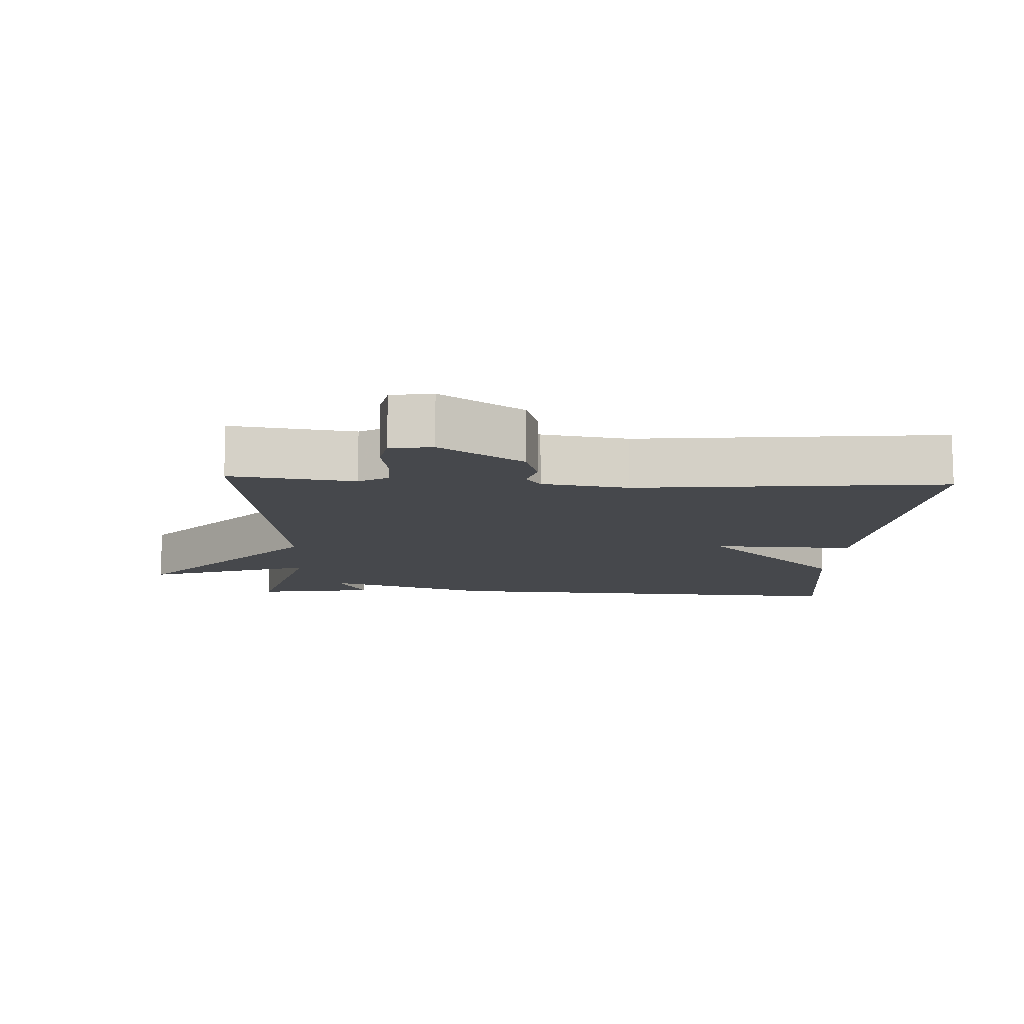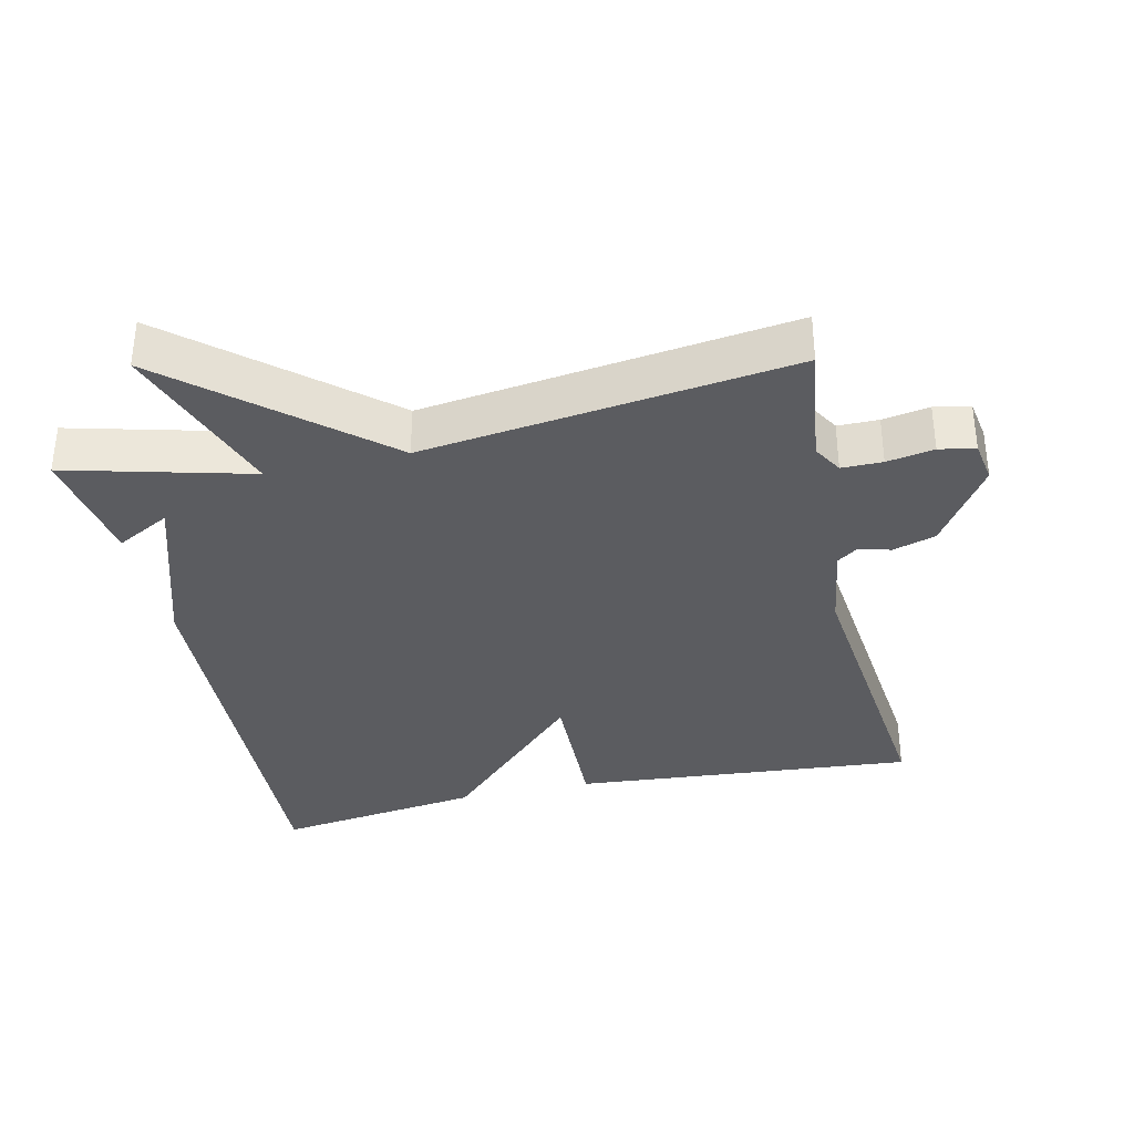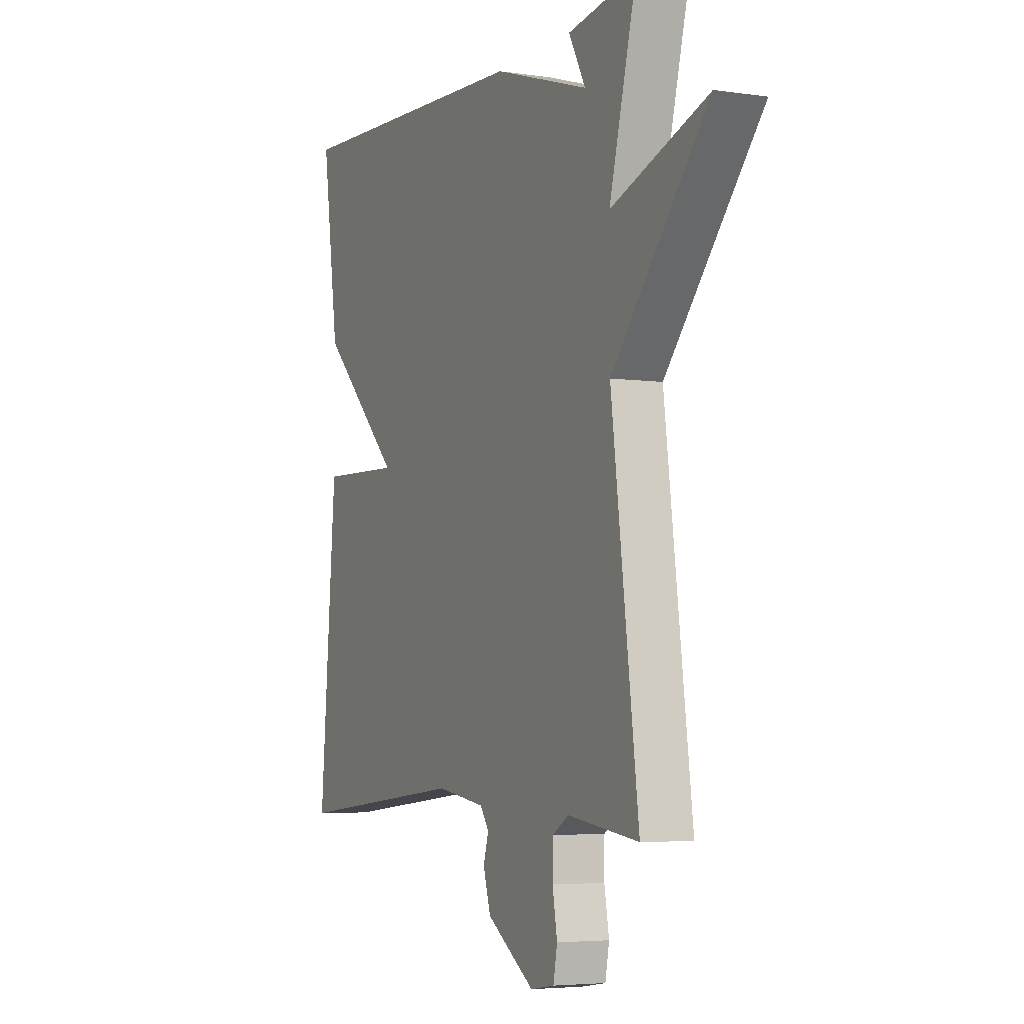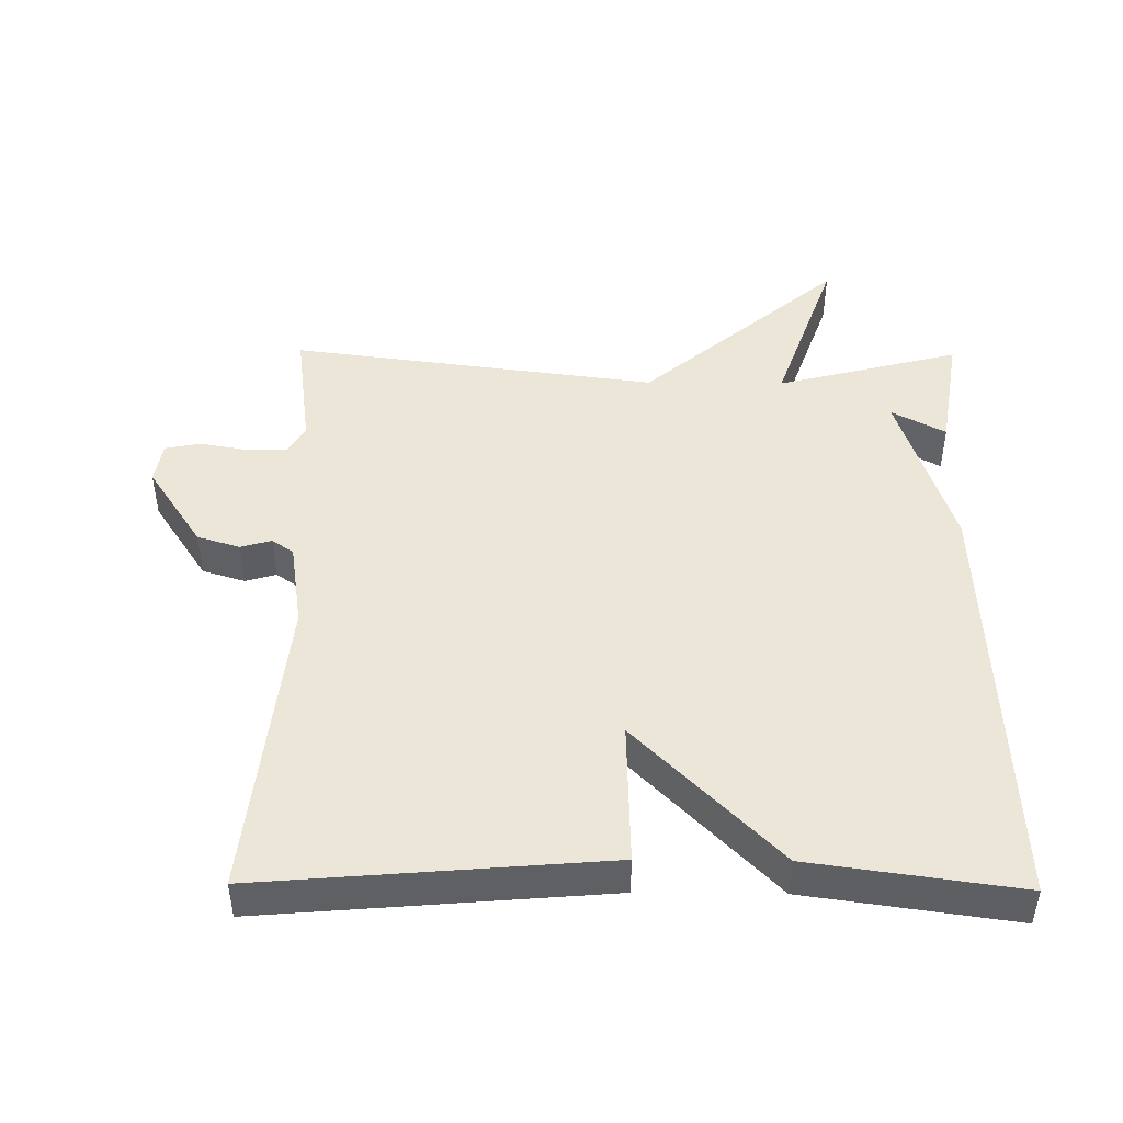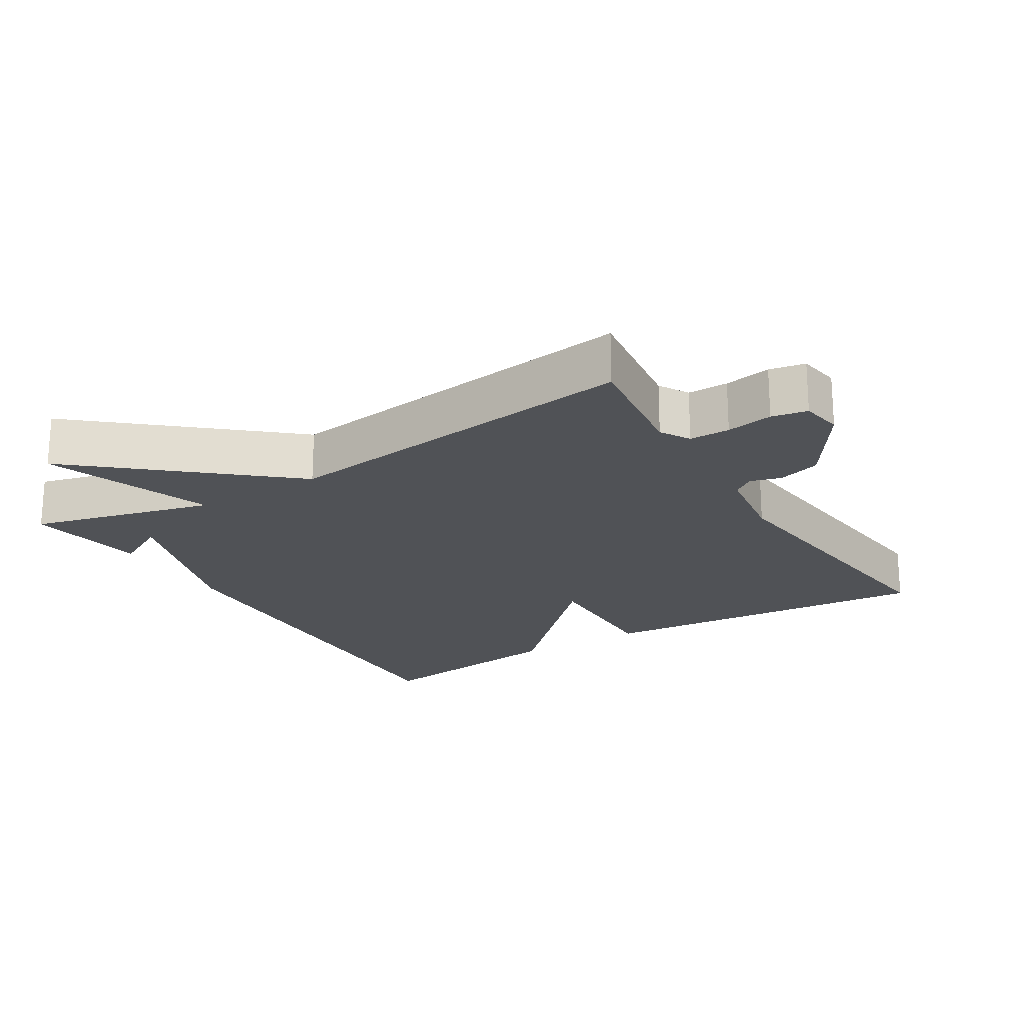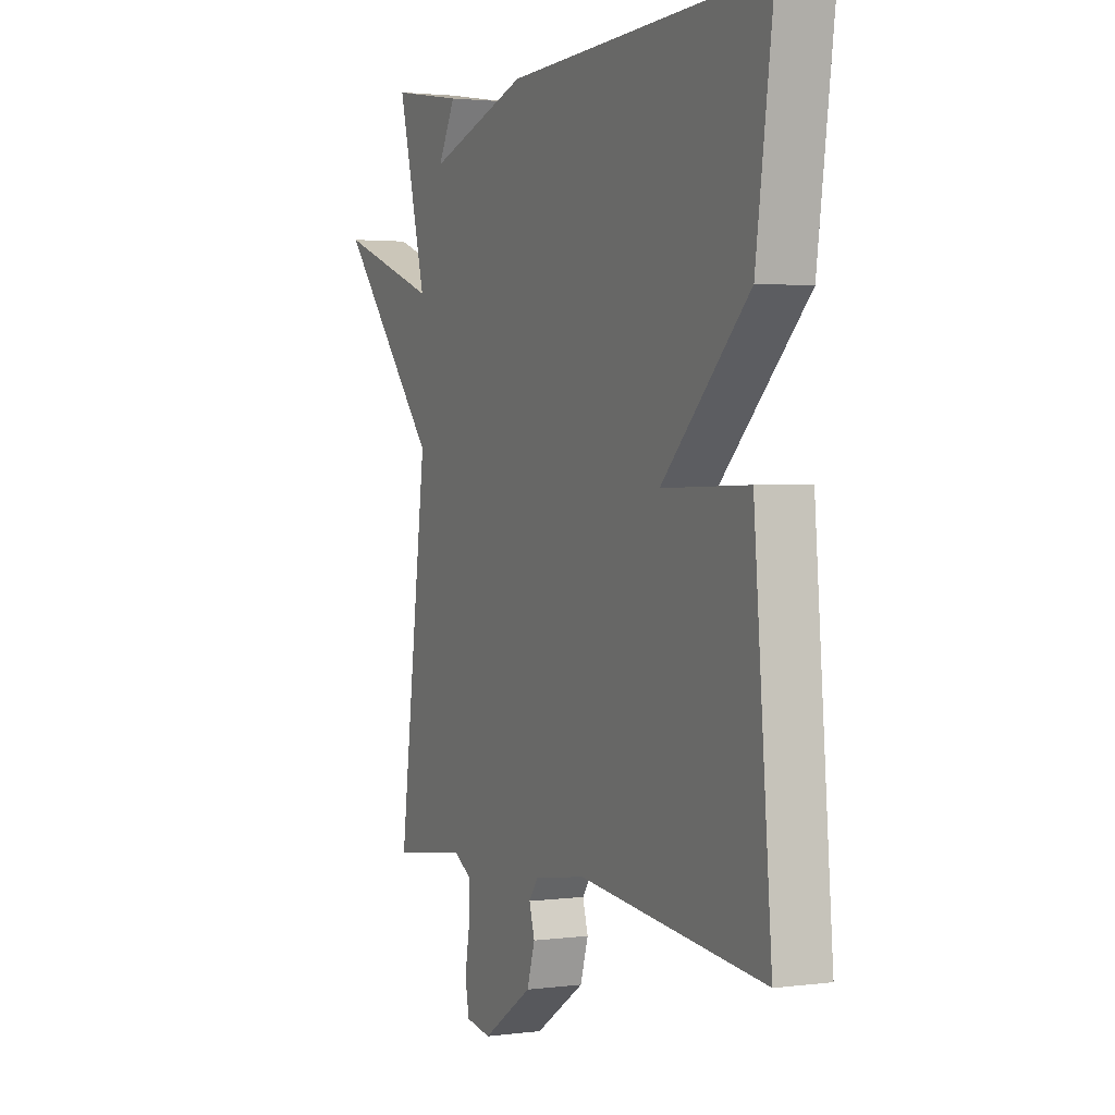
<metadata>
{"format":"obj","ext":"obj","renderer":"f3d","projection":"perspective","resolution":1024,"background":"white","views":[{"elev":-11.2,"azim":176.9,"up":"+Y"},{"elev":-35.0,"azim":102.8,"up":"+Y"},{"elev":-4.8,"azim":64.8,"up":"+Z"},{"elev":46.2,"azim":-89.4,"up":"+Y"},{"elev":-21.0,"azim":121.6,"up":"+Y"},{"elev":2.3,"azim":-114.6,"up":"+Z"}]}
</metadata>
<code>
v 0.5 0.07 0.5
v 0.431 0.07 0.234
v 0.676 0.07 0.32
v 0.431 0.07 0.034
v 0.5 0.07 -0.5
v 0.32 0.07 -0.476
v 0.277 0.07 -0.501
v 0.277 0.07 -0.56
v 0.289 0.07 -0.628
v 0.279 0.07 -0.68
v 0.218 0.07 -0.69
v 0.097 0.07 -0.61
v 0.078 0.07 -0.548
v 0.091 0.07 -0.503
v 0.069 0.07 -0.472
v -0.056 0.07 -0.453
v -0.5 0.07 -0.5
v -0.458 0.07 -0.002
v -0.25 0.07 -0.008
v -0.458 0.07 0.198
v -0.5 0.07 0.5
v 0.126 0.07 0.472
v 0.368 0.07 0.394
v 0.326 0.07 0.472
v 0.5 0 0.5
v 0.431 0 0.234
v 0.676 0 0.32
v 0.431 0 0.034
v 0.5 0 -0.5
v 0.32 0 -0.476
v 0.277 0 -0.501
v 0.277 0 -0.56
v 0.289 0 -0.628
v 0.279 0 -0.68
v 0.218 0 -0.69
v 0.097 0 -0.61
v 0.078 0 -0.548
v 0.091 0 -0.503
v 0.069 0 -0.472
v -0.056 0 -0.453
v -0.5 0 -0.5
v -0.458 0 -0.002
v -0.25 0 -0.008
v -0.458 0 0.198
v -0.5 0 0.5
v 0.126 0 0.472
v 0.368 0 0.394
v 0.326 0 0.472
f 23 24 1
f 21 22 23
f 20 21 23
f 19 20 23
f 16 17 18 19
f 15 16 19 23
f 23 1 2
f 15 23 2
f 14 15 2
f 12 13 14
f 11 12 14
f 10 11 14
f 9 10 14
f 8 9 14
f 7 8 14
f 6 7 14 2
f 4 5 6
f 2 3 4
f 2 4 6
f 25 48 47
f 47 46 45
f 47 45 44
f 47 44 43
f 43 42 41 40
f 47 43 40 39
f 26 25 47
f 26 47 39
f 26 39 38
f 38 37 36
f 38 36 35
f 38 35 34
f 38 34 33
f 38 33 32
f 38 32 31
f 26 38 31 30
f 30 29 28
f 28 27 26
f 30 28 26
f 1 25 26 2
f 2 26 27 3
f 3 27 28 4
f 4 28 29 5
f 5 29 30 6
f 6 30 31 7
f 7 31 32 8
f 8 32 33 9
f 9 33 34 10
f 10 34 35 11
f 11 35 36 12
f 12 36 37 13
f 13 37 38 14
f 14 38 39 15
f 15 39 40 16
f 16 40 41 17
f 17 41 42 18
f 18 42 43 19
f 19 43 44 20
f 20 44 45 21
f 21 45 46 22
f 22 46 47 23
f 23 47 48 24
f 24 48 25 1

</code>
